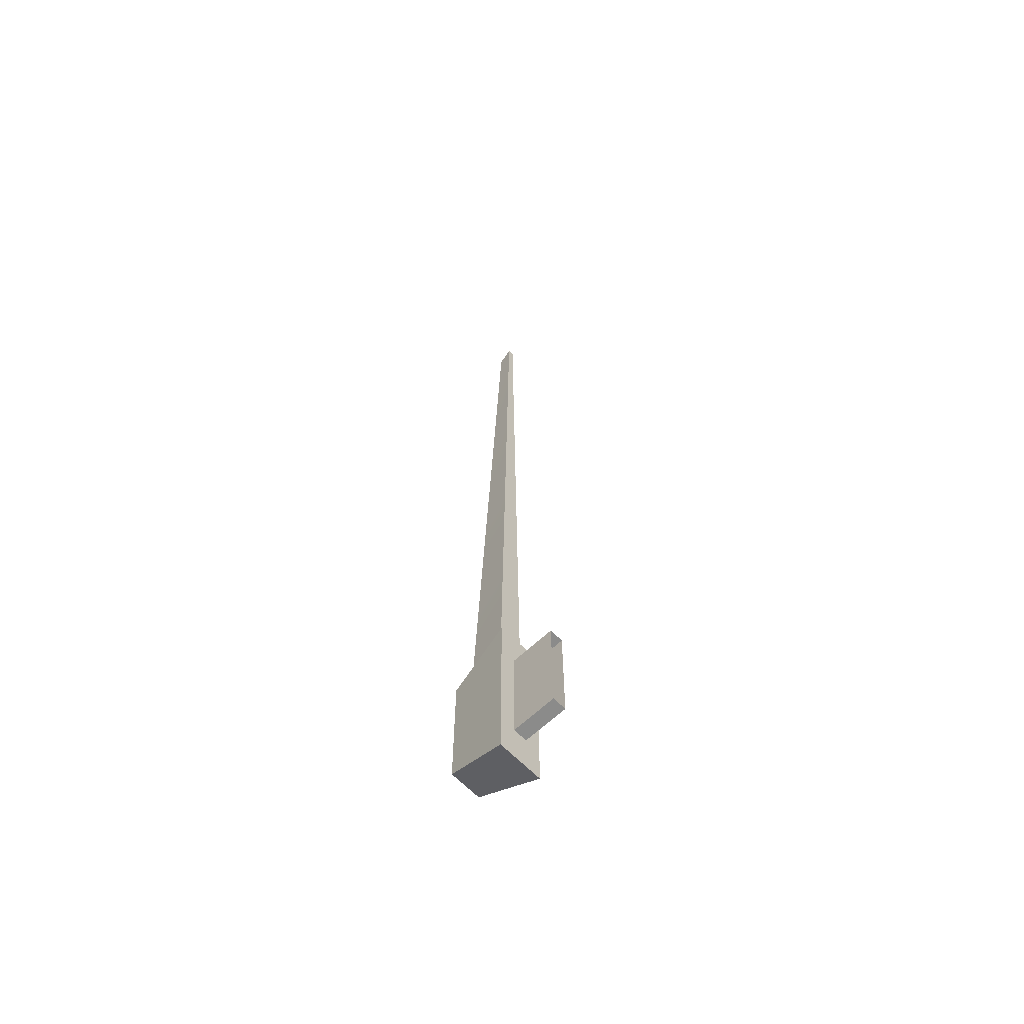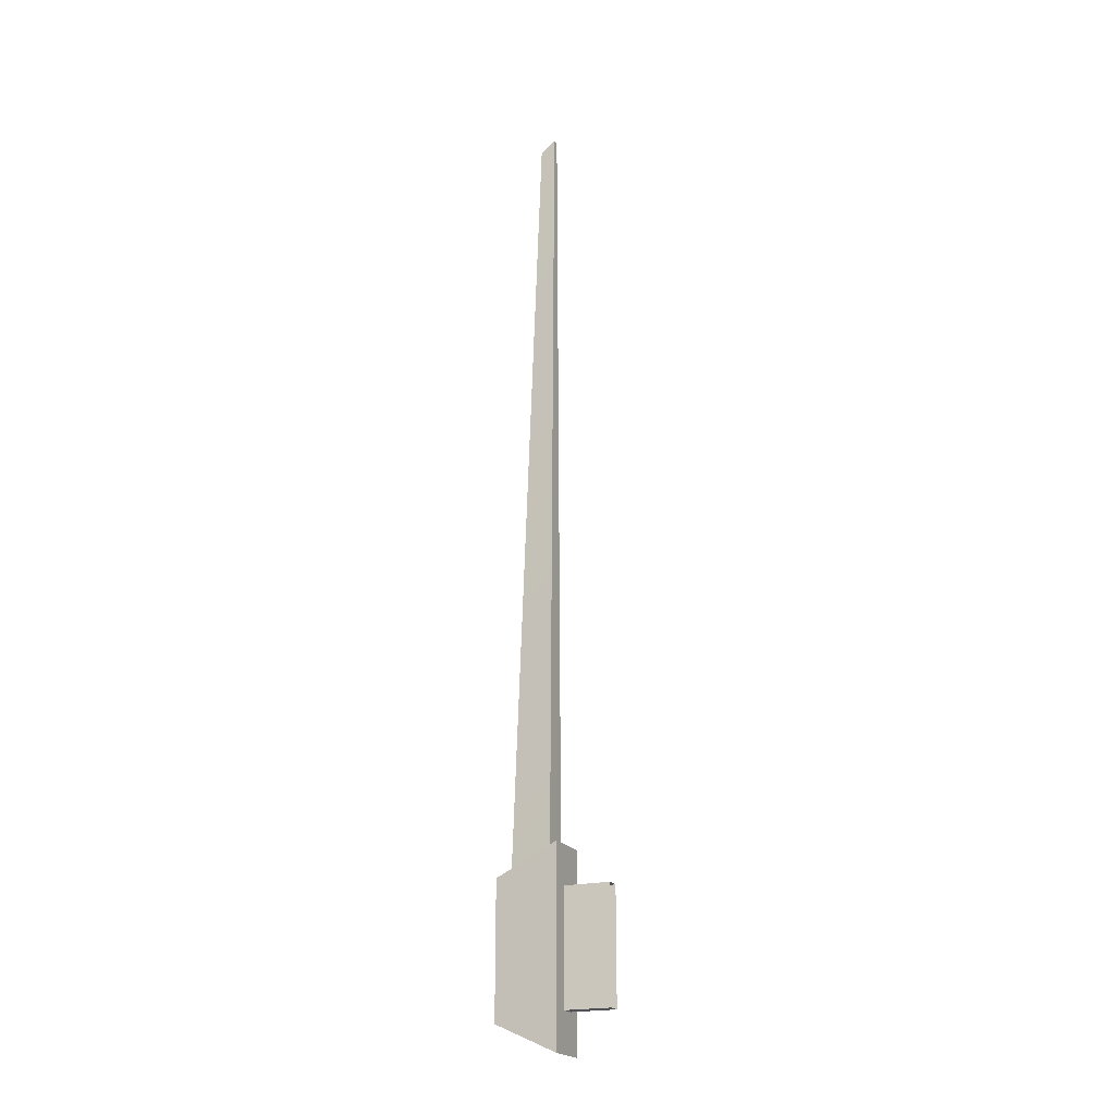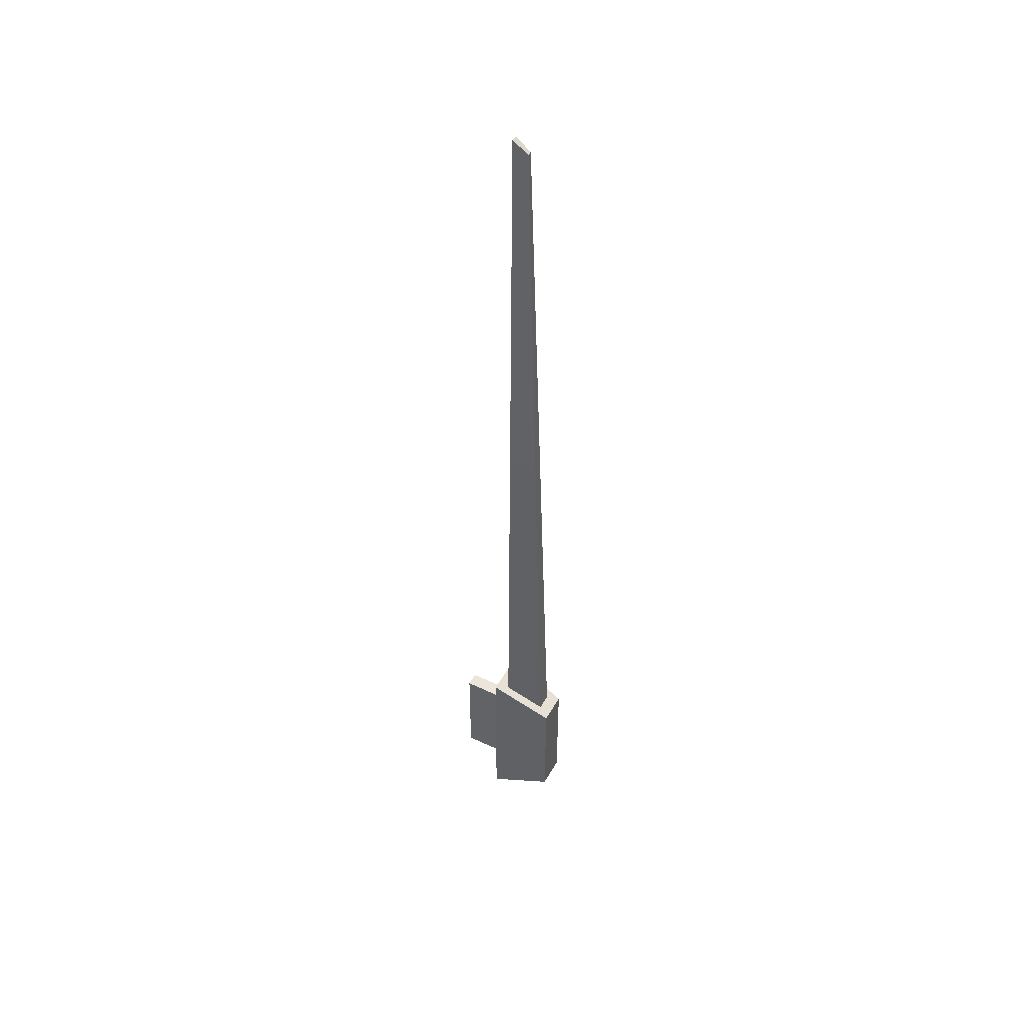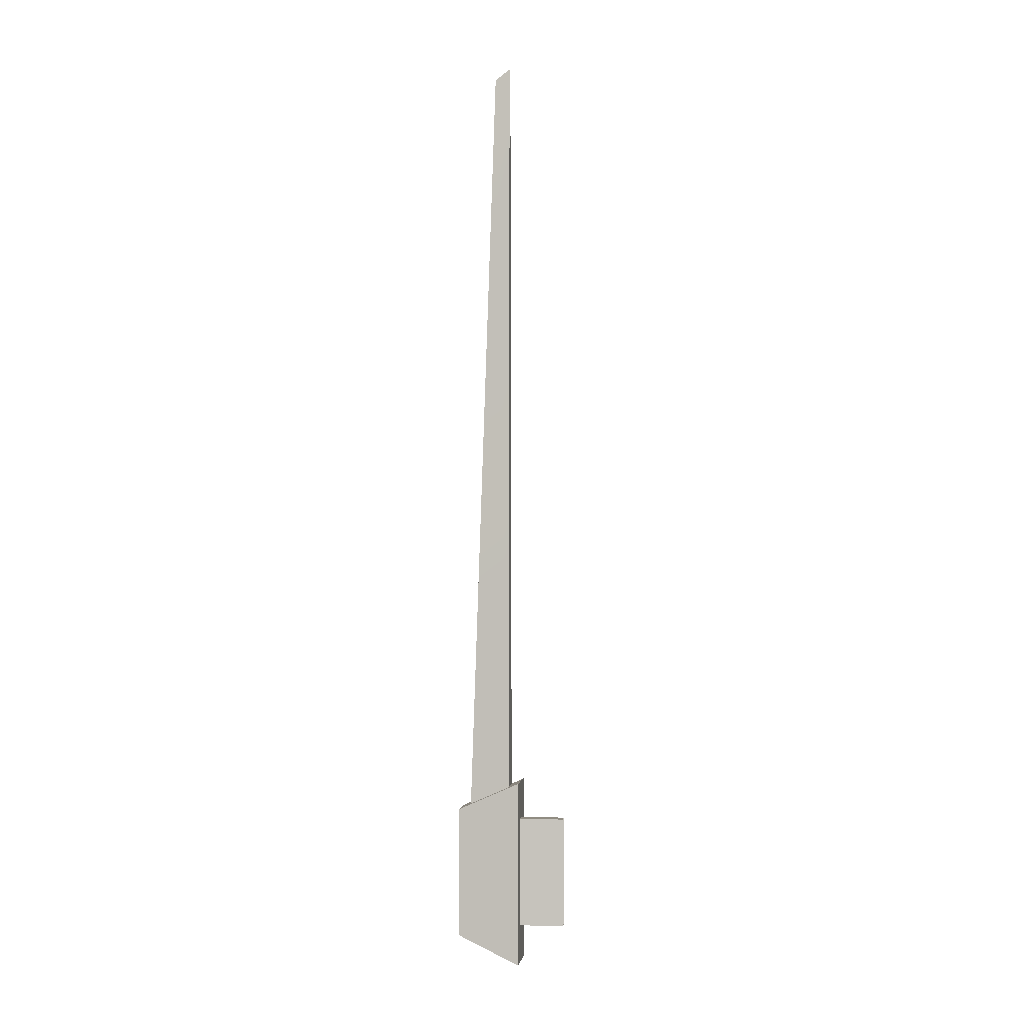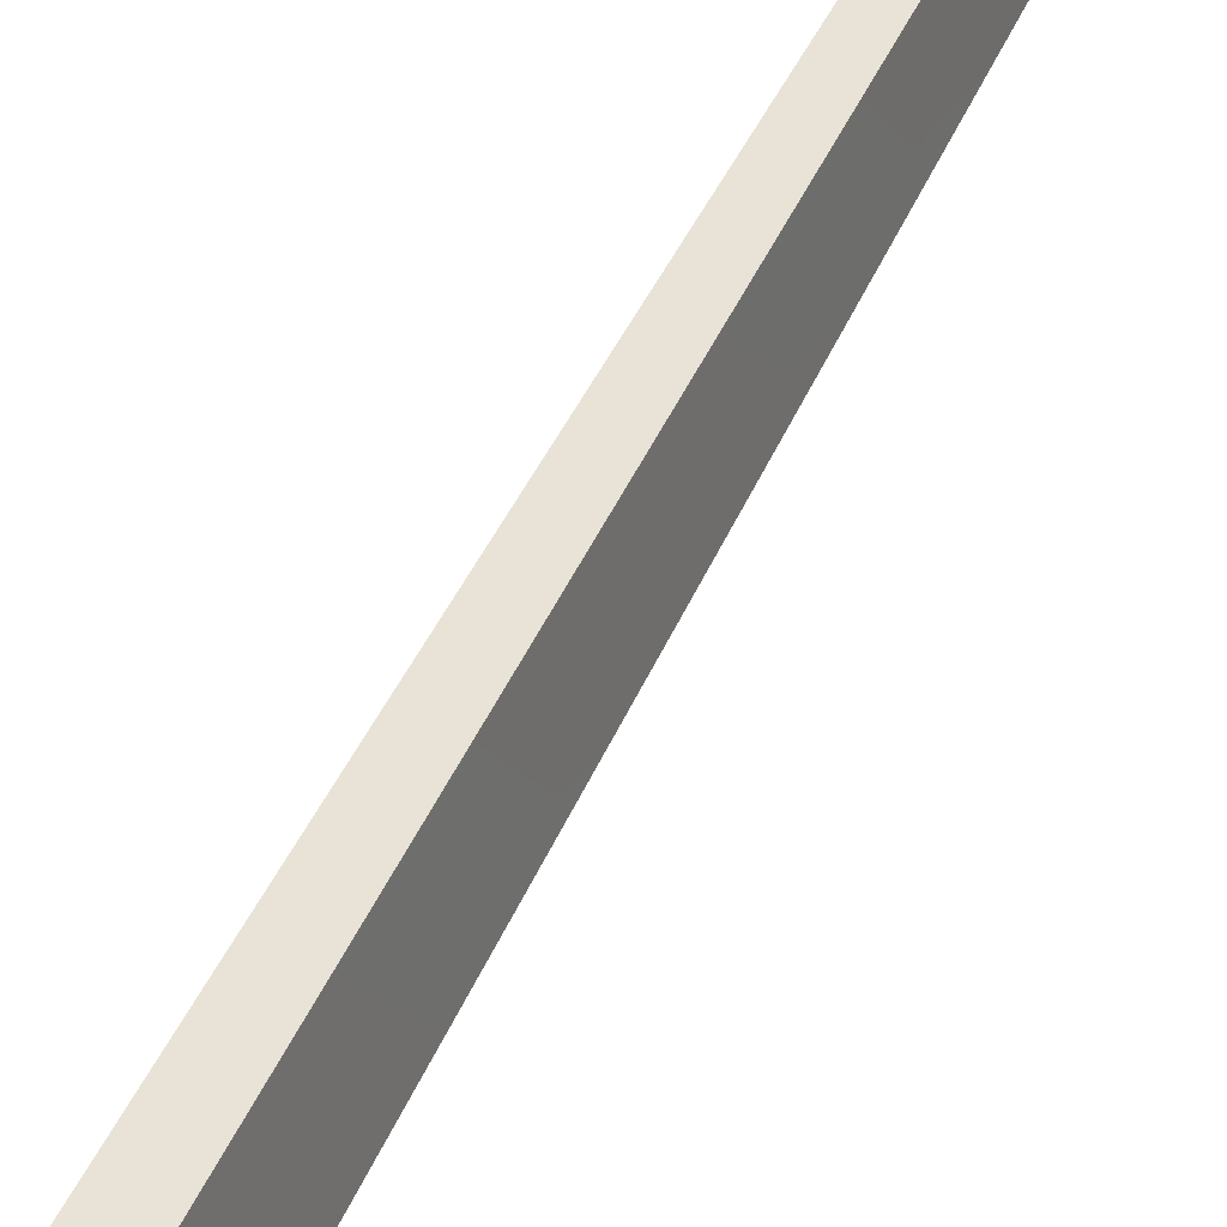
<metadata>
{"format":"obj","ext":"obj","renderer":"f3d","projection":"perspective","resolution":1024,"background":"white","views":[{"elev":-63.7,"azim":-46.2,"up":"+Z"},{"elev":-20.8,"azim":-66.5,"up":"+Z"},{"elev":46.9,"azim":118.2,"up":"+Z"},{"elev":-1.7,"azim":-82.7,"up":"+Z"},{"elev":42.9,"azim":-158.1,"up":"+Y"}]}
</metadata>
<code>
v  0.0664 0.4461 -0.255
v  0.0664 0.4461 0.2828
v  0.0953 0.1844 0.3998
v  0.0953 0.1844 -0.3721
v  -0.0954 0.1844 0.3998
v  -0.0665 0.4461 0.2828
v  -0.0665 0.4461 -0.255
v  -0.0954 0.1844 -0.3721
v  0.0291 -0 -0.2141
v  0.0291 0.208 -0.2141
v  0.0291 0.208 0.2418
v  0.0291 -0 0.2418
v  -0.0292 0.208 0.2418
v  -0.0292 -0 0.2418
v  -0.0292 0.208 -0.2141
v  -0.0292 -0 -0.2141
v  -0.0132 0.2319 3.504
v  0.0131 0.2319 3.504
v  0.0085 0.294 3.461
v  -0.0086 0.294 3.461
v  0.053 0.2312 0.3331
v  0.0344 0.3993 0.2579
v  -0.0345 0.3993 0.2579
v  -0.0531 0.2312 0.3331
g dark_fighter_001bfd
f 1 2 3
f 3 4 1
f 5 6 7
f 7 8 5
f 6 2 1
f 1 7 6
f 7 1 4
f 4 8 7
f 3 5 8
f 8 4 3
f 9 10 11
f 11 12 9
f 12 11 13
f 13 14 12
f 14 13 15
f 15 16 14
f 16 15 10
f 10 9 16
f 2 6 5
f 5 3 2
f 17 18 19
f 19 20 17
f 21 22 19
f 19 18 21
f 19 22 23
f 23 20 19
f 24 17 20
f 20 23 24
f 17 24 21
f 21 18 17

</code>
